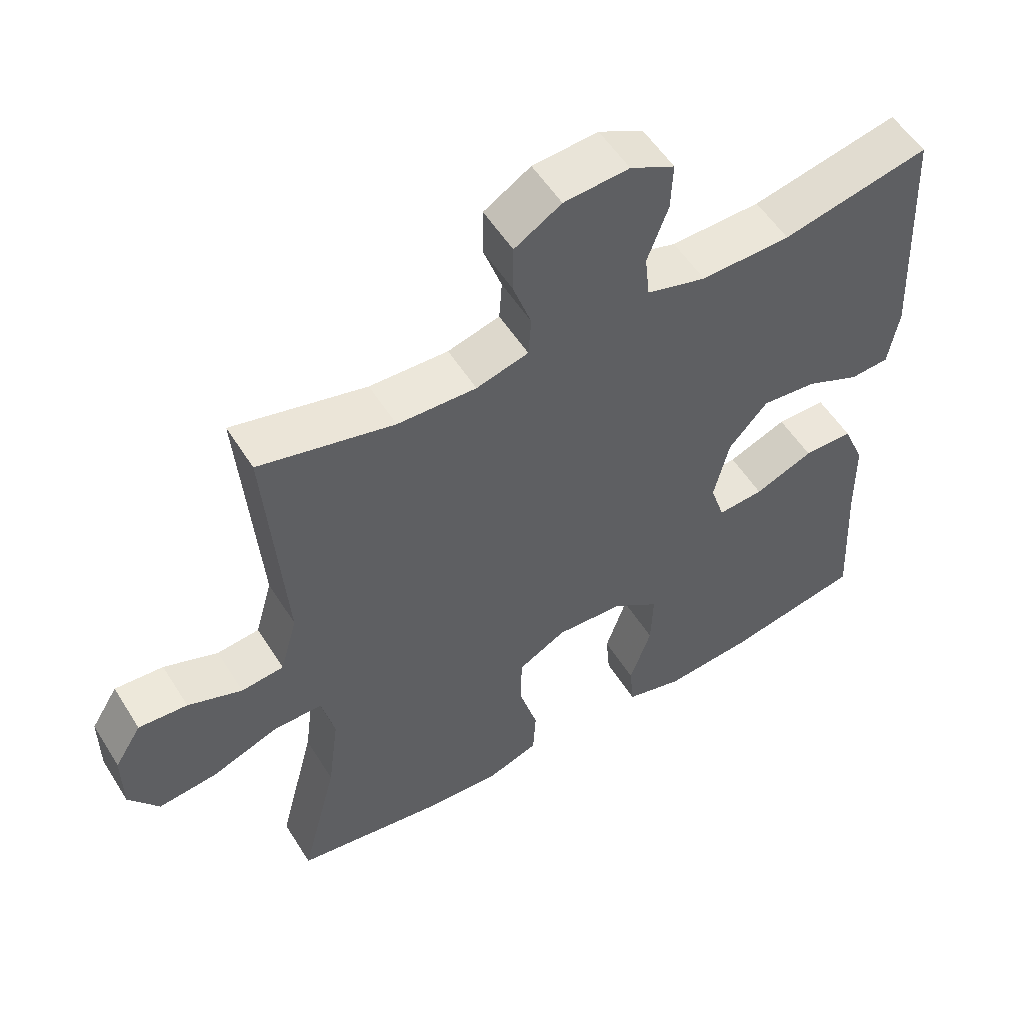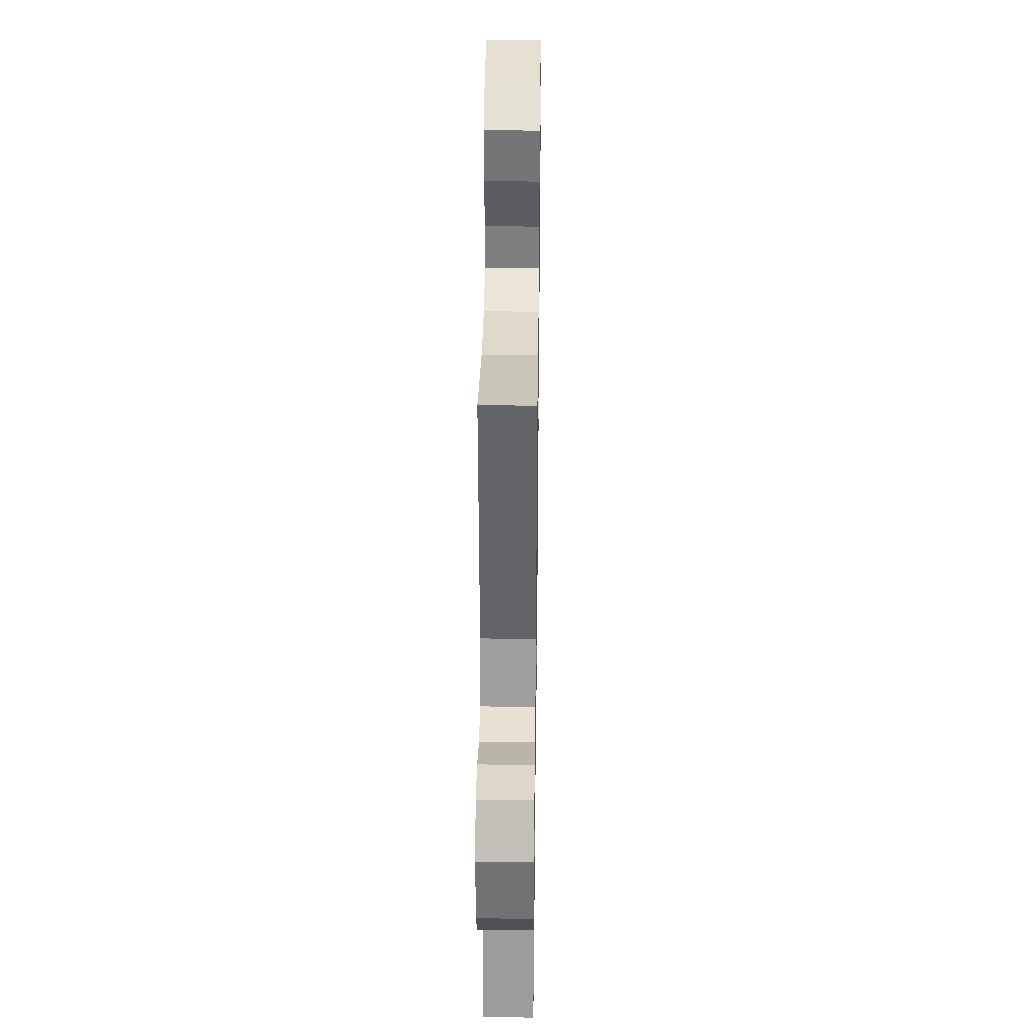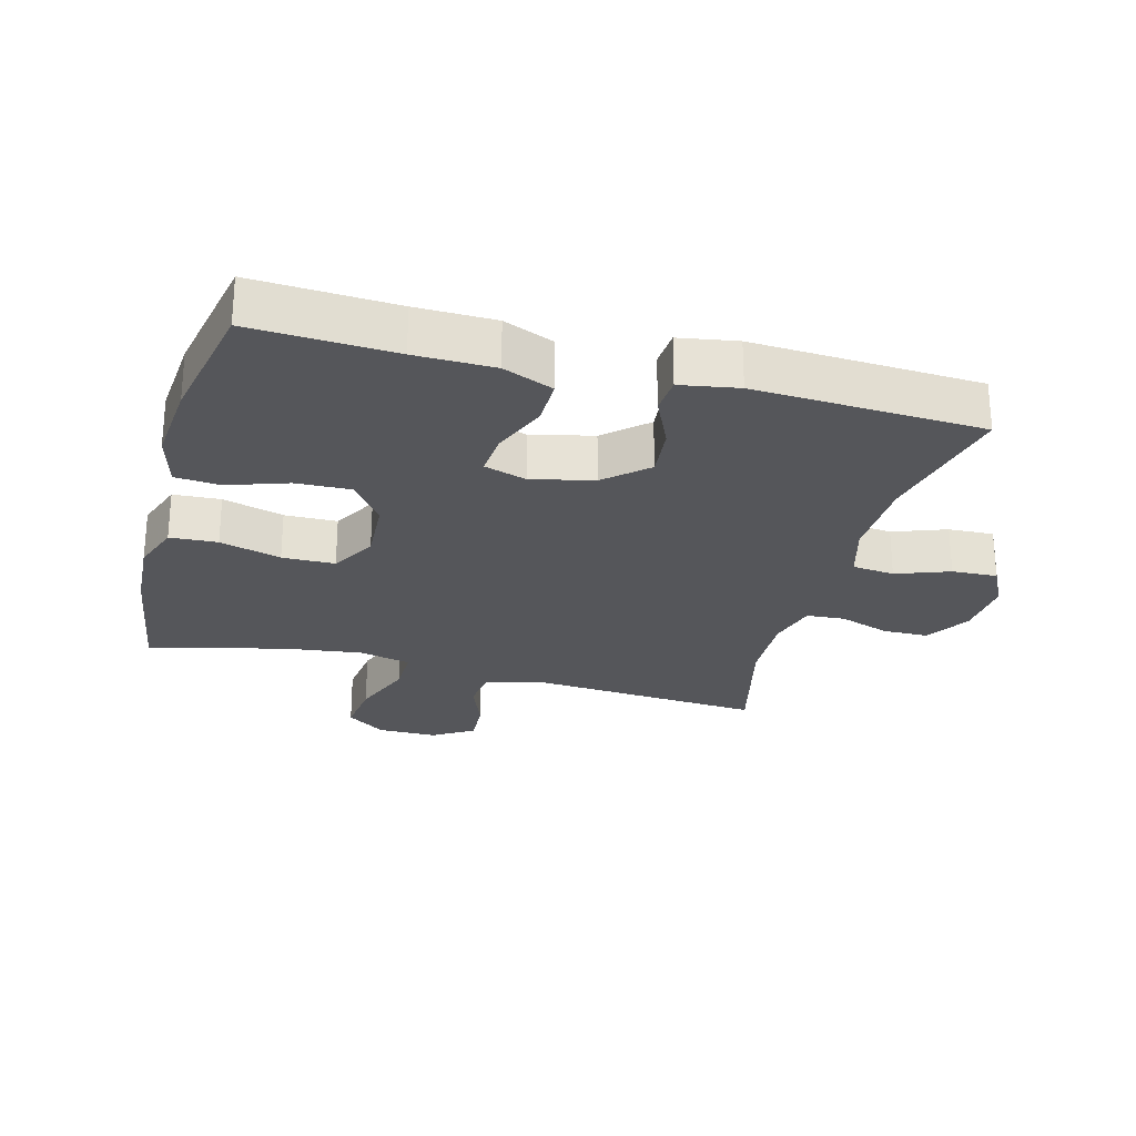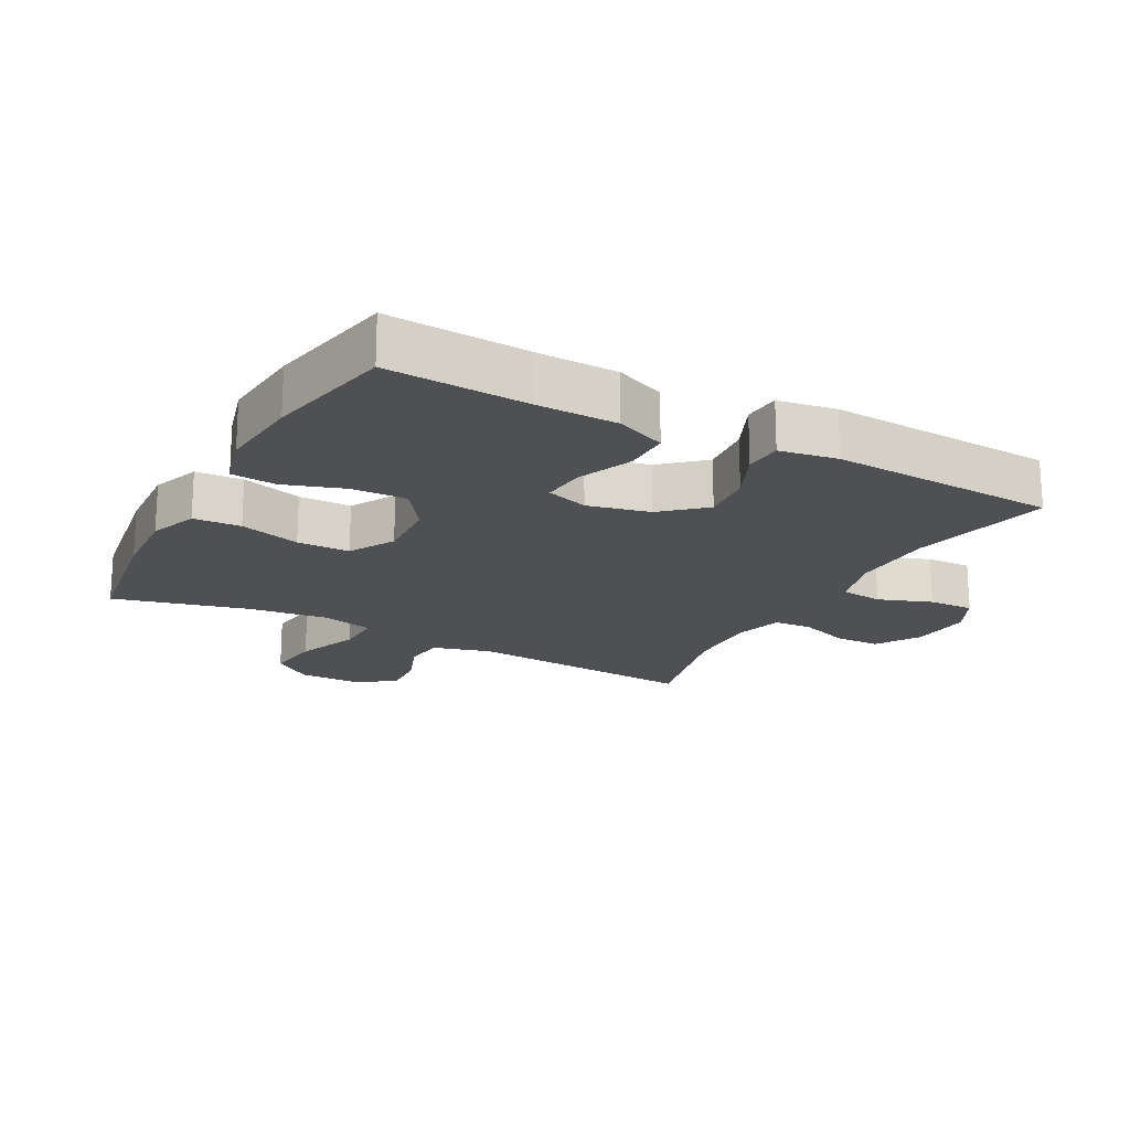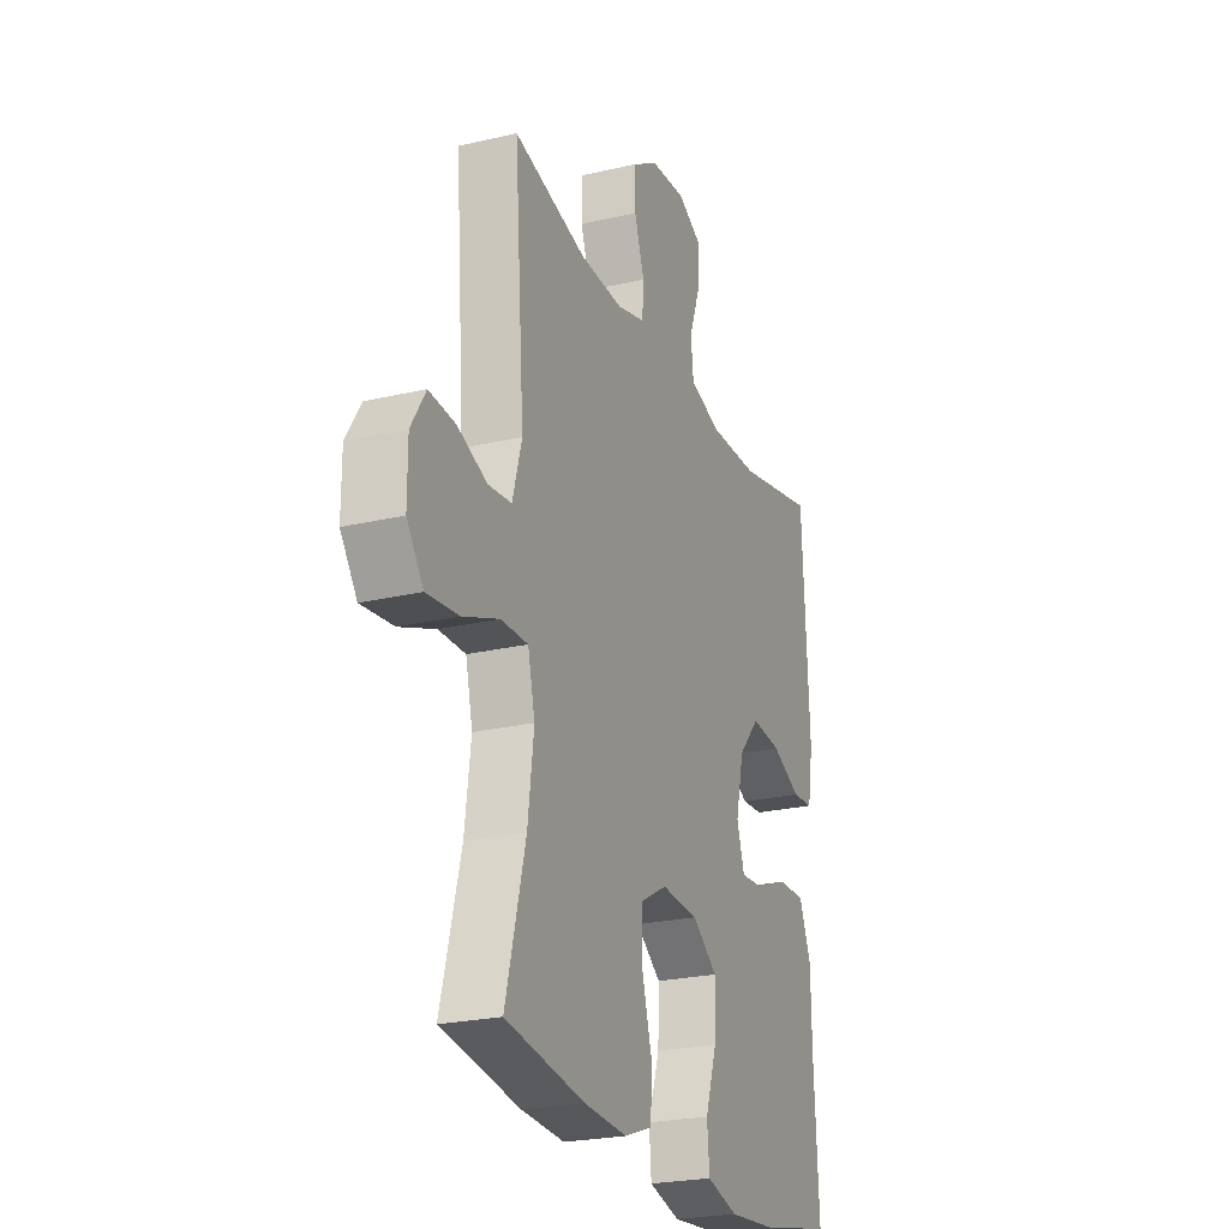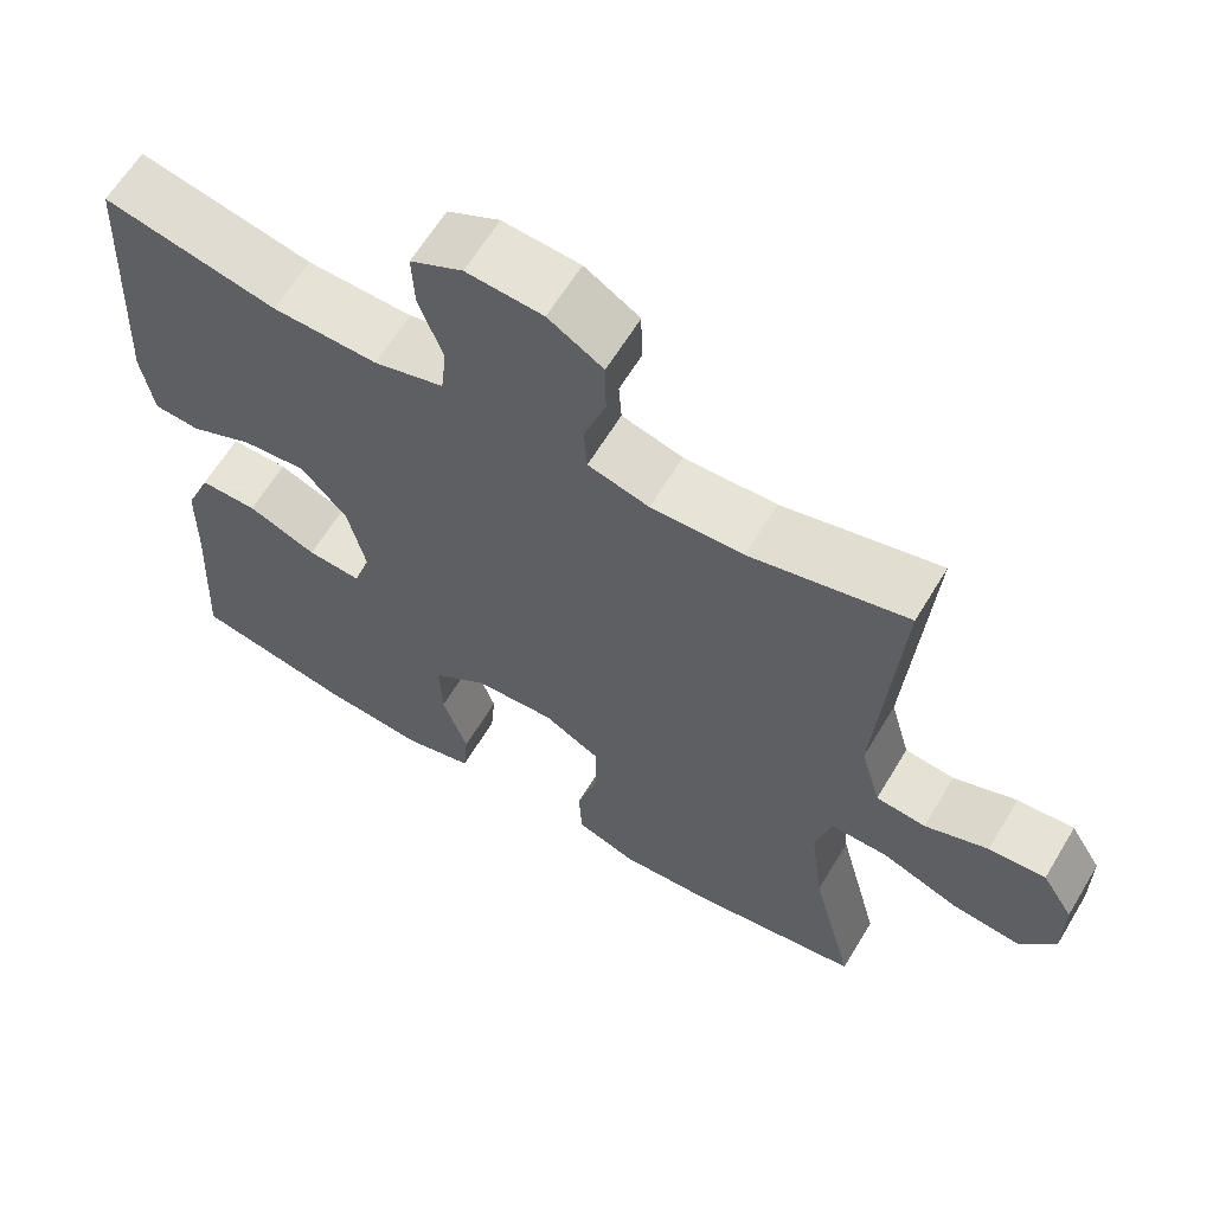
<metadata>
{"format":"obj","ext":"obj","renderer":"f3d","projection":"perspective","resolution":1024,"background":"white","views":[{"elev":54.3,"azim":148.5,"up":"+Z"},{"elev":34.3,"azim":90.8,"up":"+Z"},{"elev":-25.9,"azim":-105.0,"up":"+Y"},{"elev":-18.9,"azim":-118.5,"up":"+Y"},{"elev":-23.9,"azim":111.3,"up":"+Z"},{"elev":62.8,"azim":31.0,"up":"+Z"}]}
</metadata>
<code>
v -0.5 0.07 0.5
v -0.285 0.07 0.453
v -0.154 0.07 0.45
v -0.067 0.07 0.475
v -0.06 0.07 0.54
v -0.09 0.07 0.622
v -0.093 0.07 0.692
v -0.028 0.07 0.725
v 0.067 0.07 0.718
v 0.135 0.07 0.676
v 0.136 0.07 0.606
v 0.109 0.07 0.528
v 0.113 0.07 0.469
v 0.189 0.07 0.448
v 0.304 0.07 0.452
v 0.5 0.07 0.5
v 0.473 0.07 0.139
v 0.498 0.07 0.05
v 0.56 0.07 0.043
v 0.639 0.07 0.073
v 0.71 0.07 0.078
v 0.749 0.07 0.015
v 0.749 0.07 -0.077
v 0.705 0.07 -0.138
v 0.619 0.07 -0.128
v 0.522 0.07 -0.091
v 0.45 0.07 -0.09
v 0.431 0.07 -0.17
v 0.447 0.07 -0.294
v 0.5 0.07 -0.5
v 0.289 0.07 -0.533
v 0.173 0.07 -0.54
v 0.098 0.07 -0.513
v 0.094 0.07 -0.44
v 0.121 0.07 -0.346
v 0.12 0.07 -0.265
v 0.05 0.07 -0.226
v -0.049 0.07 -0.232
v -0.117 0.07 -0.281
v -0.114 0.07 -0.366
v -0.083 0.07 -0.458
v -0.089 0.07 -0.527
v -0.173 0.07 -0.55
v -0.302 0.07 -0.539
v -0.5 0.07 -0.5
v -0.488 0.07 -0.281
v -0.486 0.07 -0.16
v -0.454 0.07 -0.083
v -0.382 0.07 -0.083
v -0.296 0.07 -0.118
v -0.229 0.07 -0.123
v -0.208 0.07 -0.058
v -0.23 0.07 0.037
v -0.287 0.07 0.101
v -0.367 0.07 0.093
v -0.446 0.07 0.057
v -0.503 0.07 0.061
v -0.518 0.07 0.15
v -0.5 0 0.5
v -0.285 0 0.453
v -0.154 0 0.45
v -0.067 0 0.475
v -0.06 0 0.54
v -0.09 0 0.622
v -0.093 0 0.692
v -0.028 0 0.725
v 0.067 0 0.718
v 0.135 0 0.676
v 0.136 0 0.606
v 0.109 0 0.528
v 0.113 0 0.469
v 0.189 0 0.448
v 0.304 0 0.452
v 0.5 0 0.5
v 0.473 0 0.139
v 0.498 0 0.05
v 0.56 0 0.043
v 0.639 0 0.073
v 0.71 0 0.078
v 0.749 0 0.015
v 0.749 0 -0.077
v 0.705 0 -0.138
v 0.619 0 -0.128
v 0.522 0 -0.091
v 0.45 0 -0.09
v 0.431 0 -0.17
v 0.447 0 -0.294
v 0.5 0 -0.5
v 0.289 0 -0.533
v 0.173 0 -0.54
v 0.098 0 -0.513
v 0.094 0 -0.44
v 0.121 0 -0.346
v 0.12 0 -0.265
v 0.05 0 -0.226
v -0.049 0 -0.232
v -0.117 0 -0.281
v -0.114 0 -0.366
v -0.083 0 -0.458
v -0.089 0 -0.527
v -0.173 0 -0.55
v -0.302 0 -0.539
v -0.5 0 -0.5
v -0.488 0 -0.281
v -0.486 0 -0.16
v -0.454 0 -0.083
v -0.382 0 -0.083
v -0.296 0 -0.118
v -0.229 0 -0.123
v -0.208 0 -0.058
v -0.23 0 0.037
v -0.287 0 0.101
v -0.367 0 0.093
v -0.446 0 0.057
v -0.503 0 0.061
v -0.518 0 0.15
f 55 56 57 58
f 54 55 58 1
f 53 54 1 2
f 52 53 2 3
f 47 48 49 50
f 46 47 50 51
f 45 46 51
f 44 45 51
f 43 44 51 52
f 40 41 42 43
f 39 40 43 52
f 32 33 34 35
f 32 35 36
f 29 30 31 32
f 28 29 32 36
f 27 28 36 37
f 23 24 25 26
f 23 26 27
f 22 23 27
f 19 20 21 22
f 18 19 22 27
f 17 18 27 37
f 15 16 17 37
f 9 10 11 12
f 9 12 13
f 8 9 13
f 5 6 7 8
f 4 5 8 13
f 3 4 13 14
f 38 39 52 3
f 14 15 37 38
f 3 14 38
f 116 115 114 113
f 59 116 113 112
f 60 59 112 111
f 61 60 111 110
f 108 107 106 105
f 109 108 105 104
f 109 104 103
f 109 103 102
f 110 109 102 101
f 101 100 99 98
f 110 101 98 97
f 93 92 91 90
f 94 93 90
f 90 89 88 87
f 94 90 87 86
f 95 94 86 85
f 84 83 82 81
f 85 84 81
f 85 81 80
f 80 79 78 77
f 85 80 77 76
f 95 85 76 75
f 95 75 74 73
f 70 69 68 67
f 71 70 67
f 71 67 66
f 66 65 64 63
f 71 66 63 62
f 72 71 62 61
f 61 110 97 96
f 96 95 73 72
f 96 72 61
f 1 59 60 2
f 2 60 61 3
f 3 61 62 4
f 4 62 63 5
f 5 63 64 6
f 6 64 65 7
f 7 65 66 8
f 8 66 67 9
f 9 67 68 10
f 10 68 69 11
f 11 69 70 12
f 12 70 71 13
f 13 71 72 14
f 14 72 73 15
f 15 73 74 16
f 16 74 75 17
f 17 75 76 18
f 18 76 77 19
f 19 77 78 20
f 20 78 79 21
f 21 79 80 22
f 22 80 81 23
f 23 81 82 24
f 24 82 83 25
f 25 83 84 26
f 26 84 85 27
f 27 85 86 28
f 28 86 87 29
f 29 87 88 30
f 30 88 89 31
f 31 89 90 32
f 32 90 91 33
f 33 91 92 34
f 34 92 93 35
f 35 93 94 36
f 36 94 95 37
f 37 95 96 38
f 38 96 97 39
f 39 97 98 40
f 40 98 99 41
f 41 99 100 42
f 42 100 101 43
f 43 101 102 44
f 44 102 103 45
f 45 103 104 46
f 46 104 105 47
f 47 105 106 48
f 48 106 107 49
f 49 107 108 50
f 50 108 109 51
f 51 109 110 52
f 52 110 111 53
f 53 111 112 54
f 54 112 113 55
f 55 113 114 56
f 56 114 115 57
f 57 115 116 58
f 58 116 59 1

</code>
